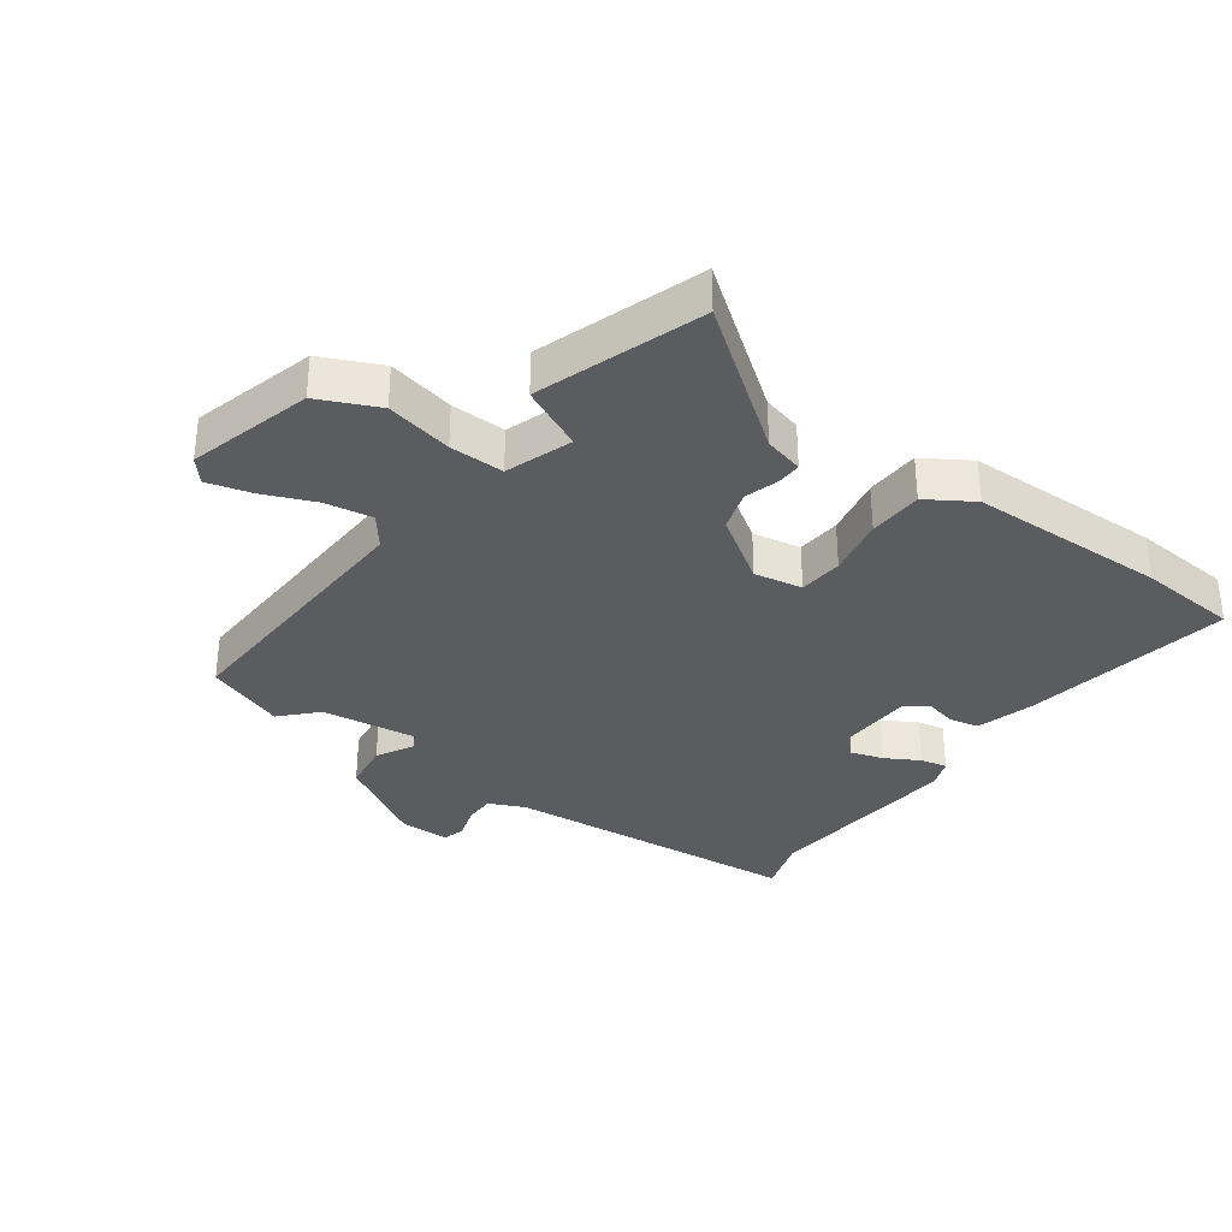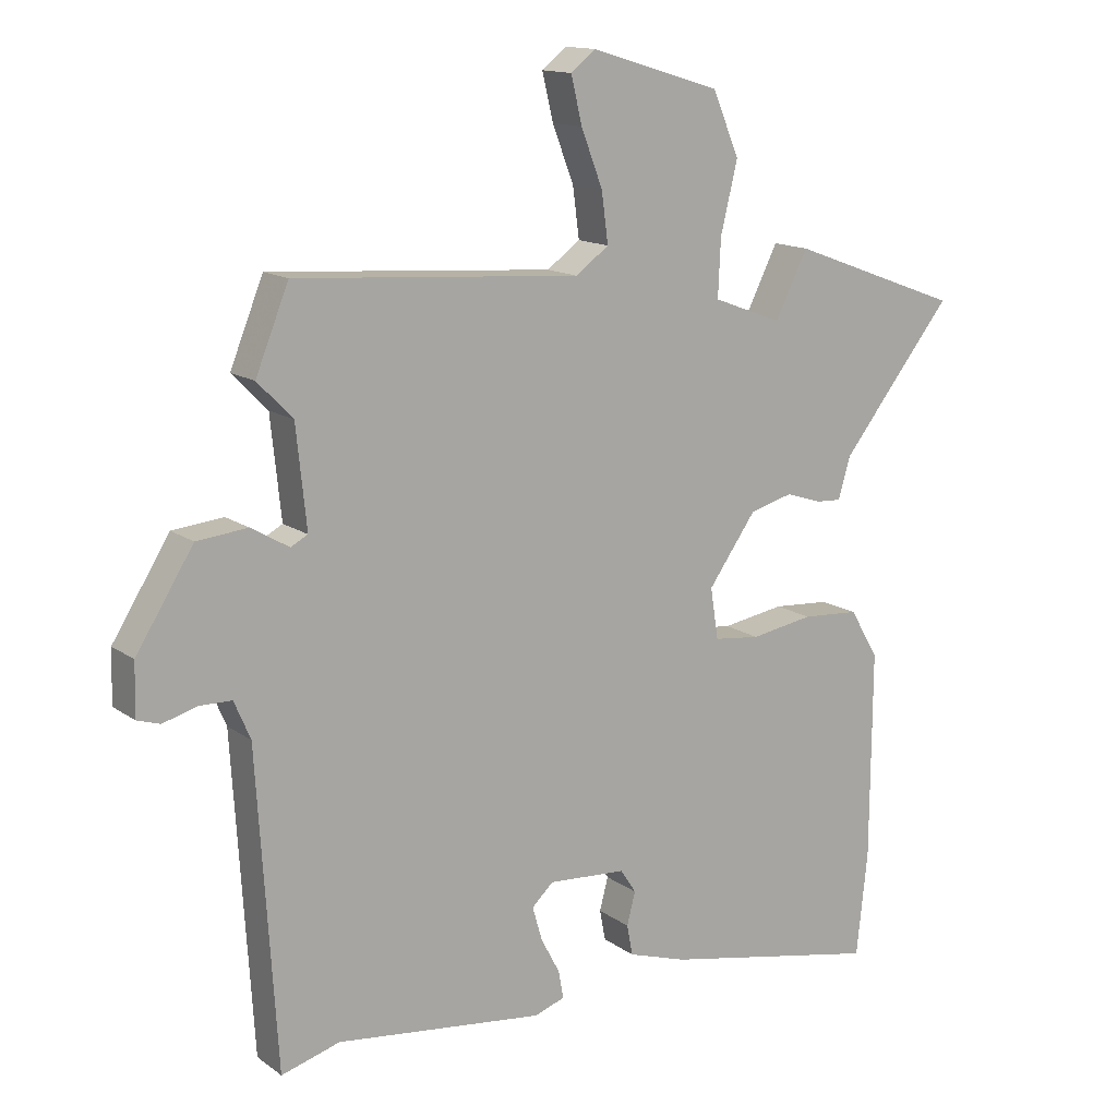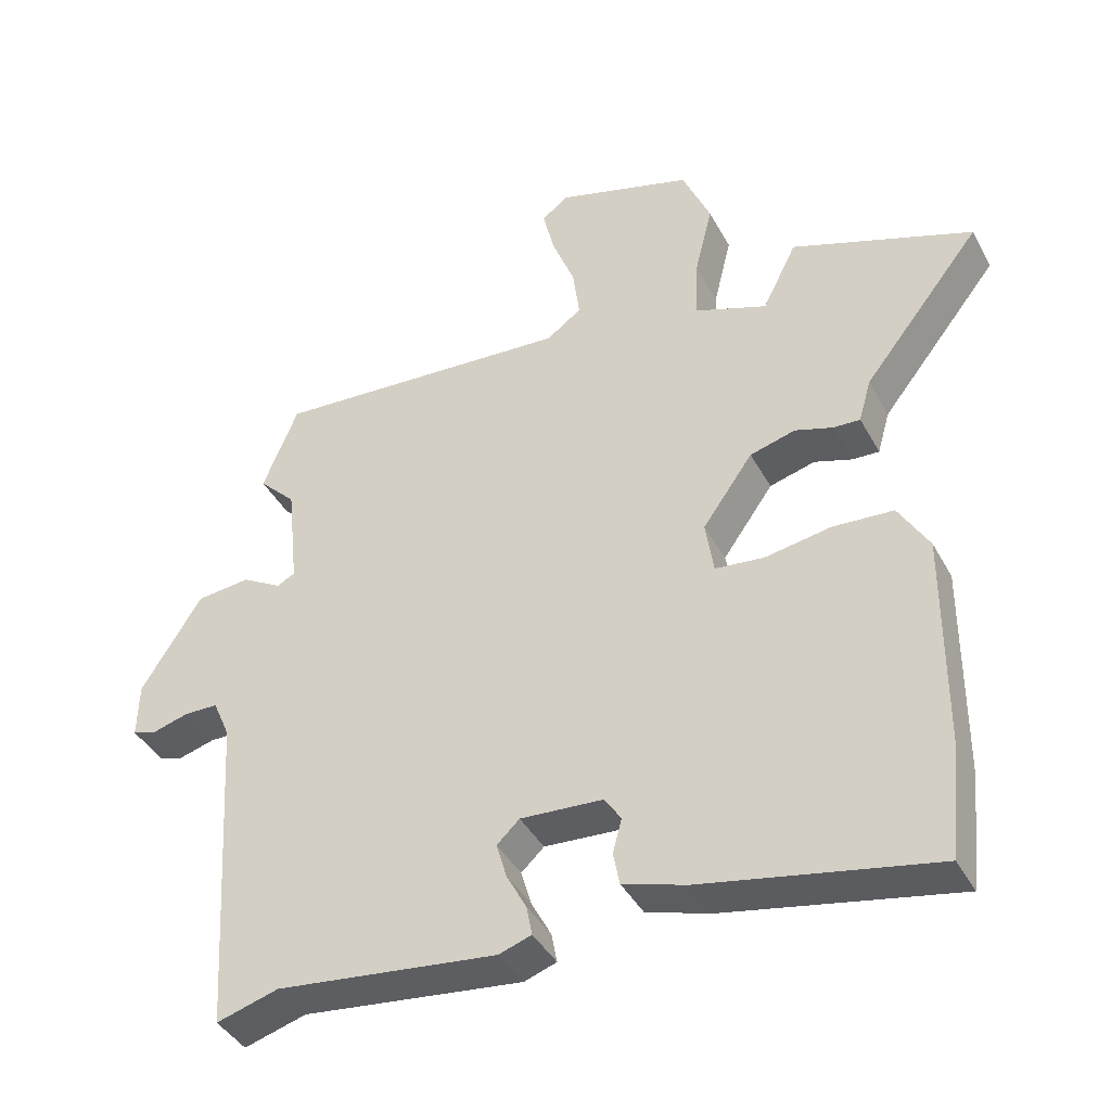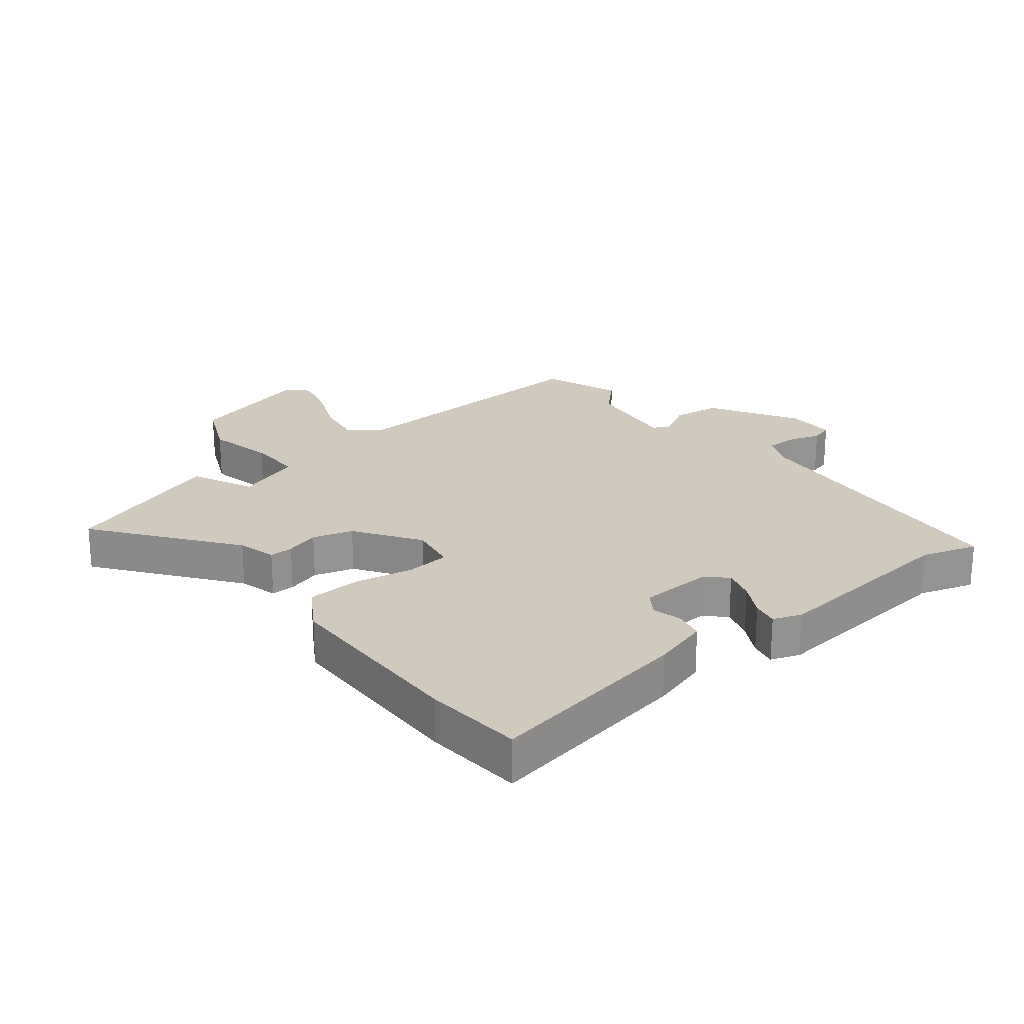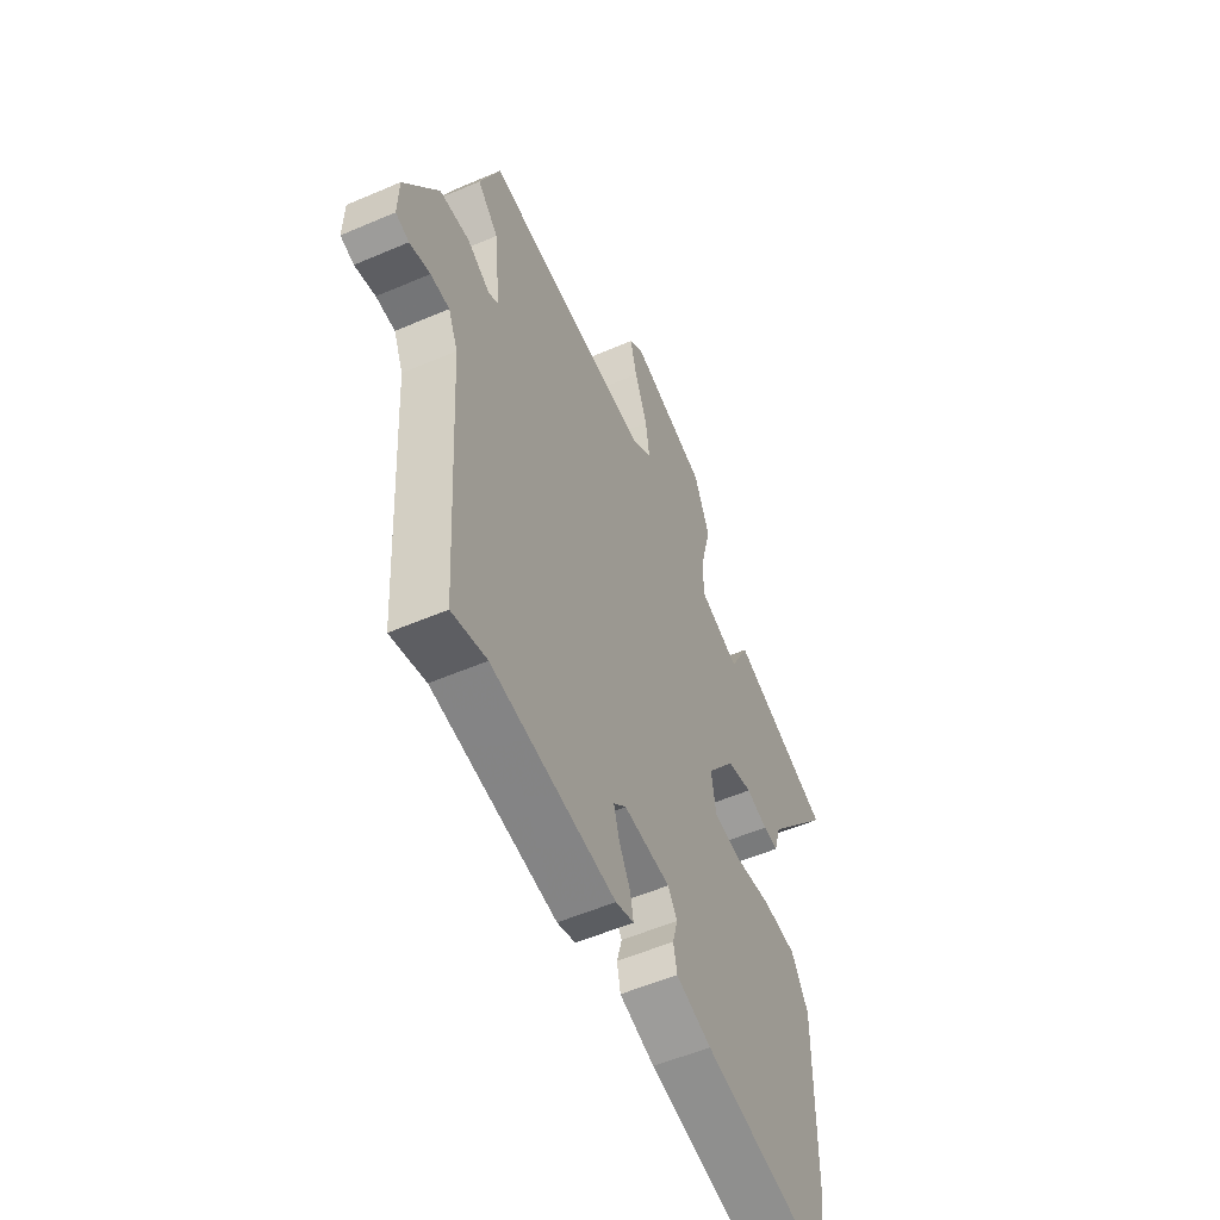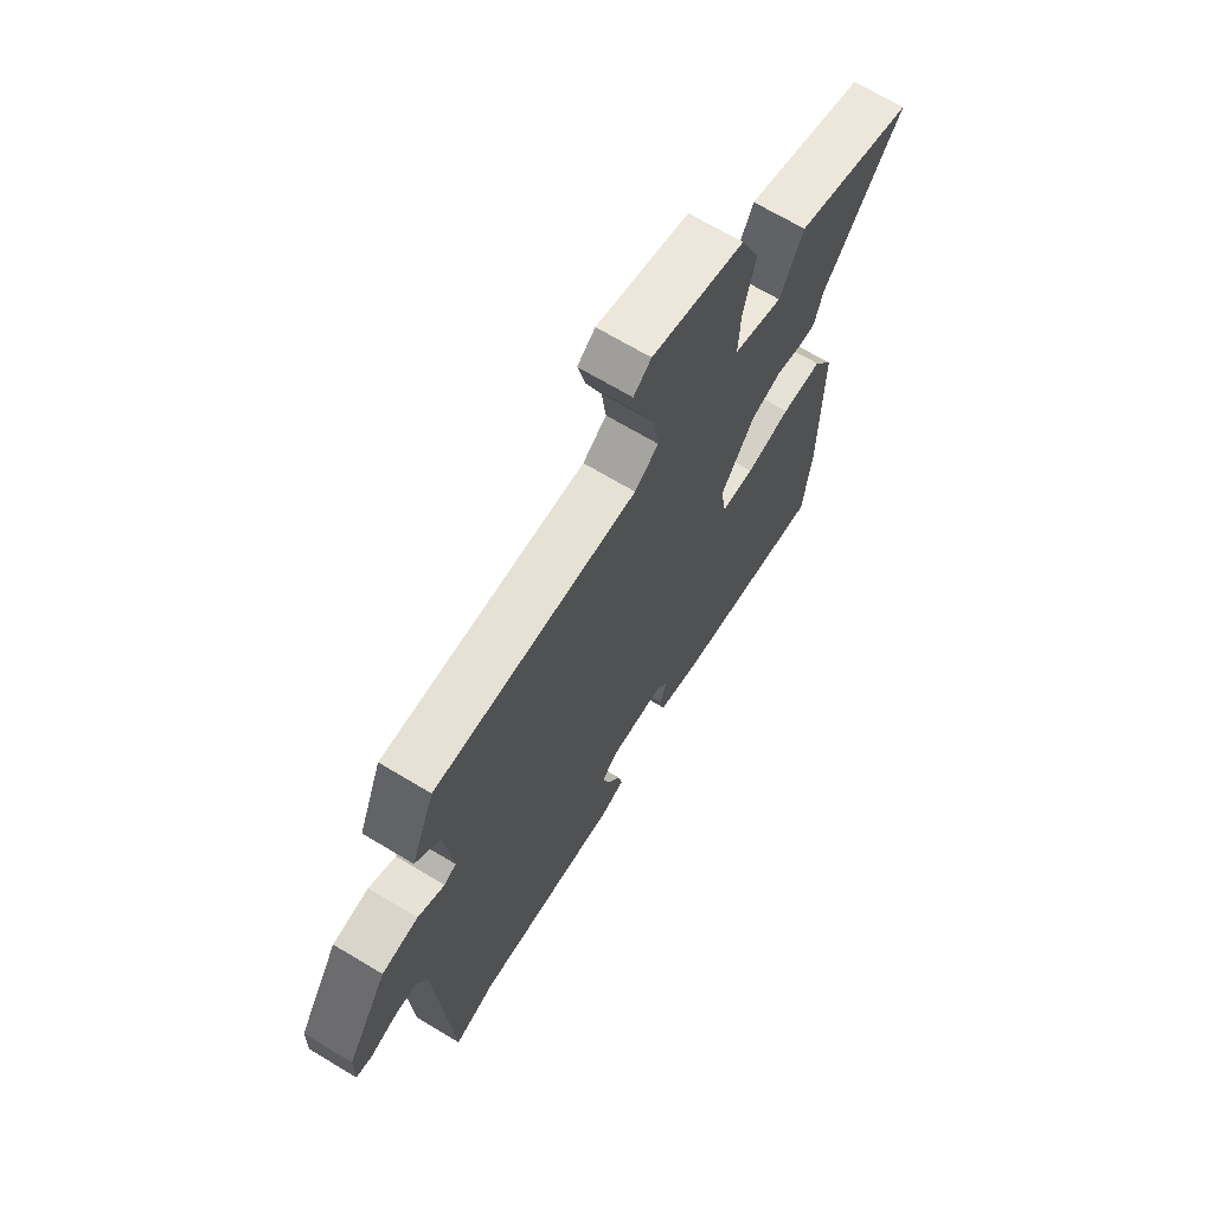
<metadata>
{"format":"obj","ext":"obj","renderer":"f3d","projection":"perspective","resolution":1024,"background":"white","views":[{"elev":-33.7,"azim":55.6,"up":"+Y"},{"elev":14.1,"azim":-33.6,"up":"+Z"},{"elev":-41.0,"azim":26.4,"up":"+Z"},{"elev":23.1,"azim":142.7,"up":"+Y"},{"elev":-55.5,"azim":-65.7,"up":"+Z"},{"elev":68.8,"azim":-59.0,"up":"+Z"}]}
</metadata>
<code>
v -0.521 0.07 0.448
v -0.47 0.07 0.574
v -0.033 0.07 0.543
v 0.018 0.07 0.58
v 0.008 0.07 0.656
v -0.025 0.07 0.742
v -0.042 0.07 0.813
v -0.004 0.07 0.843
v 0.195 0.07 0.783
v 0.236 0.07 0.686
v 0.21 0.07 0.579
v 0.206 0.07 0.491
v 0.312 0.07 0.451
v 0.362 0.07 0.551
v 0.625 0.07 0.454
v 0.453 0.07 0.237
v 0.435 0.07 0.174
v 0.396 0.07 0.176
v 0.341 0.07 0.194
v 0.275 0.07 0.176
v 0.202 0.07 0.073
v 0.214 0.07 -0.005
v 0.285 0.07 -0.013
v 0.381 0.07 0.003
v 0.469 0.07 -0.003
v 0.513 0.07 -0.078
v 0.511 0.07 -0.397
v 0.494 0.07 -0.557
v 0.158 0.07 -0.49
v 0.067 0.07 -0.461
v 0.058 0.07 -0.414
v 0.071 0.07 -0.364
v 0.047 0.07 -0.327
v -0.073 0.07 -0.319
v -0.106 0.07 -0.35
v -0.091 0.07 -0.402
v -0.062 0.07 -0.457
v -0.054 0.07 -0.5
v -0.101 0.07 -0.516
v -0.421 0.07 -0.477
v -0.511 0.07 -0.503
v -0.541 0.07 -0.023
v -0.566 0.07 0.035
v -0.615 0.07 0.036
v -0.668 0.07 0.021
v -0.703 0.07 0.032
v -0.701 0.07 0.112
v -0.613 0.07 0.252
v -0.535 0.07 0.26
v -0.477 0.07 0.226
v -0.451 0.07 0.24
v -0.467 0.07 0.393
v -0.521 0 0.448
v -0.47 0 0.574
v -0.033 0 0.543
v 0.018 0 0.58
v 0.008 0 0.656
v -0.025 0 0.742
v -0.042 0 0.813
v -0.004 0 0.843
v 0.195 0 0.783
v 0.236 0 0.686
v 0.21 0 0.579
v 0.206 0 0.491
v 0.312 0 0.451
v 0.362 0 0.551
v 0.625 0 0.454
v 0.453 0 0.237
v 0.435 0 0.174
v 0.396 0 0.176
v 0.341 0 0.194
v 0.275 0 0.176
v 0.202 0 0.073
v 0.214 0 -0.005
v 0.285 0 -0.013
v 0.381 0 0.003
v 0.469 0 -0.003
v 0.513 0 -0.078
v 0.511 0 -0.397
v 0.494 0 -0.557
v 0.158 0 -0.49
v 0.067 0 -0.461
v 0.058 0 -0.414
v 0.071 0 -0.364
v 0.047 0 -0.327
v -0.073 0 -0.319
v -0.106 0 -0.35
v -0.091 0 -0.402
v -0.062 0 -0.457
v -0.054 0 -0.5
v -0.101 0 -0.516
v -0.421 0 -0.477
v -0.511 0 -0.503
v -0.541 0 -0.023
v -0.566 0 0.035
v -0.615 0 0.036
v -0.668 0 0.021
v -0.703 0 0.032
v -0.701 0 0.112
v -0.613 0 0.252
v -0.535 0 0.26
v -0.477 0 0.226
v -0.451 0 0.24
v -0.467 0 0.393
f 48 49 50
f 47 48 50
f 46 47 50
f 45 46 50
f 44 45 50
f 43 44 50 51
f 42 43 51
f 40 41 42 51
f 39 40 51
f 38 39 51
f 37 38 51
f 36 37 51
f 35 36 51 52
f 30 31 32
f 29 30 32
f 28 29 32
f 27 28 32
f 26 27 32
f 25 26 32
f 24 25 32
f 23 24 32
f 22 23 32 33
f 21 22 33 34
f 16 17 18 19
f 16 19 20
f 15 16 20
f 14 15 20
f 13 14 20
f 12 13 20 21
f 9 10 11
f 8 9 11
f 7 8 11
f 6 7 11
f 5 6 11
f 4 5 11 12
f 21 34 35
f 12 21 35
f 4 12 35
f 3 4 35
f 2 3 35 52
f 1 2 52
f 102 101 100
f 102 100 99
f 102 99 98
f 102 98 97
f 102 97 96
f 103 102 96 95
f 103 95 94
f 103 94 93 92
f 103 92 91
f 103 91 90
f 103 90 89
f 103 89 88
f 104 103 88 87
f 84 83 82
f 84 82 81
f 84 81 80
f 84 80 79
f 84 79 78
f 84 78 77
f 84 77 76
f 84 76 75
f 85 84 75 74
f 86 85 74 73
f 71 70 69 68
f 72 71 68
f 72 68 67
f 72 67 66
f 72 66 65
f 73 72 65 64
f 63 62 61
f 63 61 60
f 63 60 59
f 63 59 58
f 63 58 57
f 64 63 57 56
f 87 86 73
f 87 73 64
f 87 64 56
f 87 56 55
f 104 87 55 54
f 104 54 53
f 1 53 54 2
f 2 54 55 3
f 3 55 56 4
f 4 56 57 5
f 5 57 58 6
f 6 58 59 7
f 7 59 60 8
f 8 60 61 9
f 9 61 62 10
f 10 62 63 11
f 11 63 64 12
f 12 64 65 13
f 13 65 66 14
f 14 66 67 15
f 15 67 68 16
f 16 68 69 17
f 17 69 70 18
f 18 70 71 19
f 19 71 72 20
f 20 72 73 21
f 21 73 74 22
f 22 74 75 23
f 23 75 76 24
f 24 76 77 25
f 25 77 78 26
f 26 78 79 27
f 27 79 80 28
f 28 80 81 29
f 29 81 82 30
f 30 82 83 31
f 31 83 84 32
f 32 84 85 33
f 33 85 86 34
f 34 86 87 35
f 35 87 88 36
f 36 88 89 37
f 37 89 90 38
f 38 90 91 39
f 39 91 92 40
f 40 92 93 41
f 41 93 94 42
f 42 94 95 43
f 43 95 96 44
f 44 96 97 45
f 45 97 98 46
f 46 98 99 47
f 47 99 100 48
f 48 100 101 49
f 49 101 102 50
f 50 102 103 51
f 51 103 104 52
f 52 104 53 1

</code>
